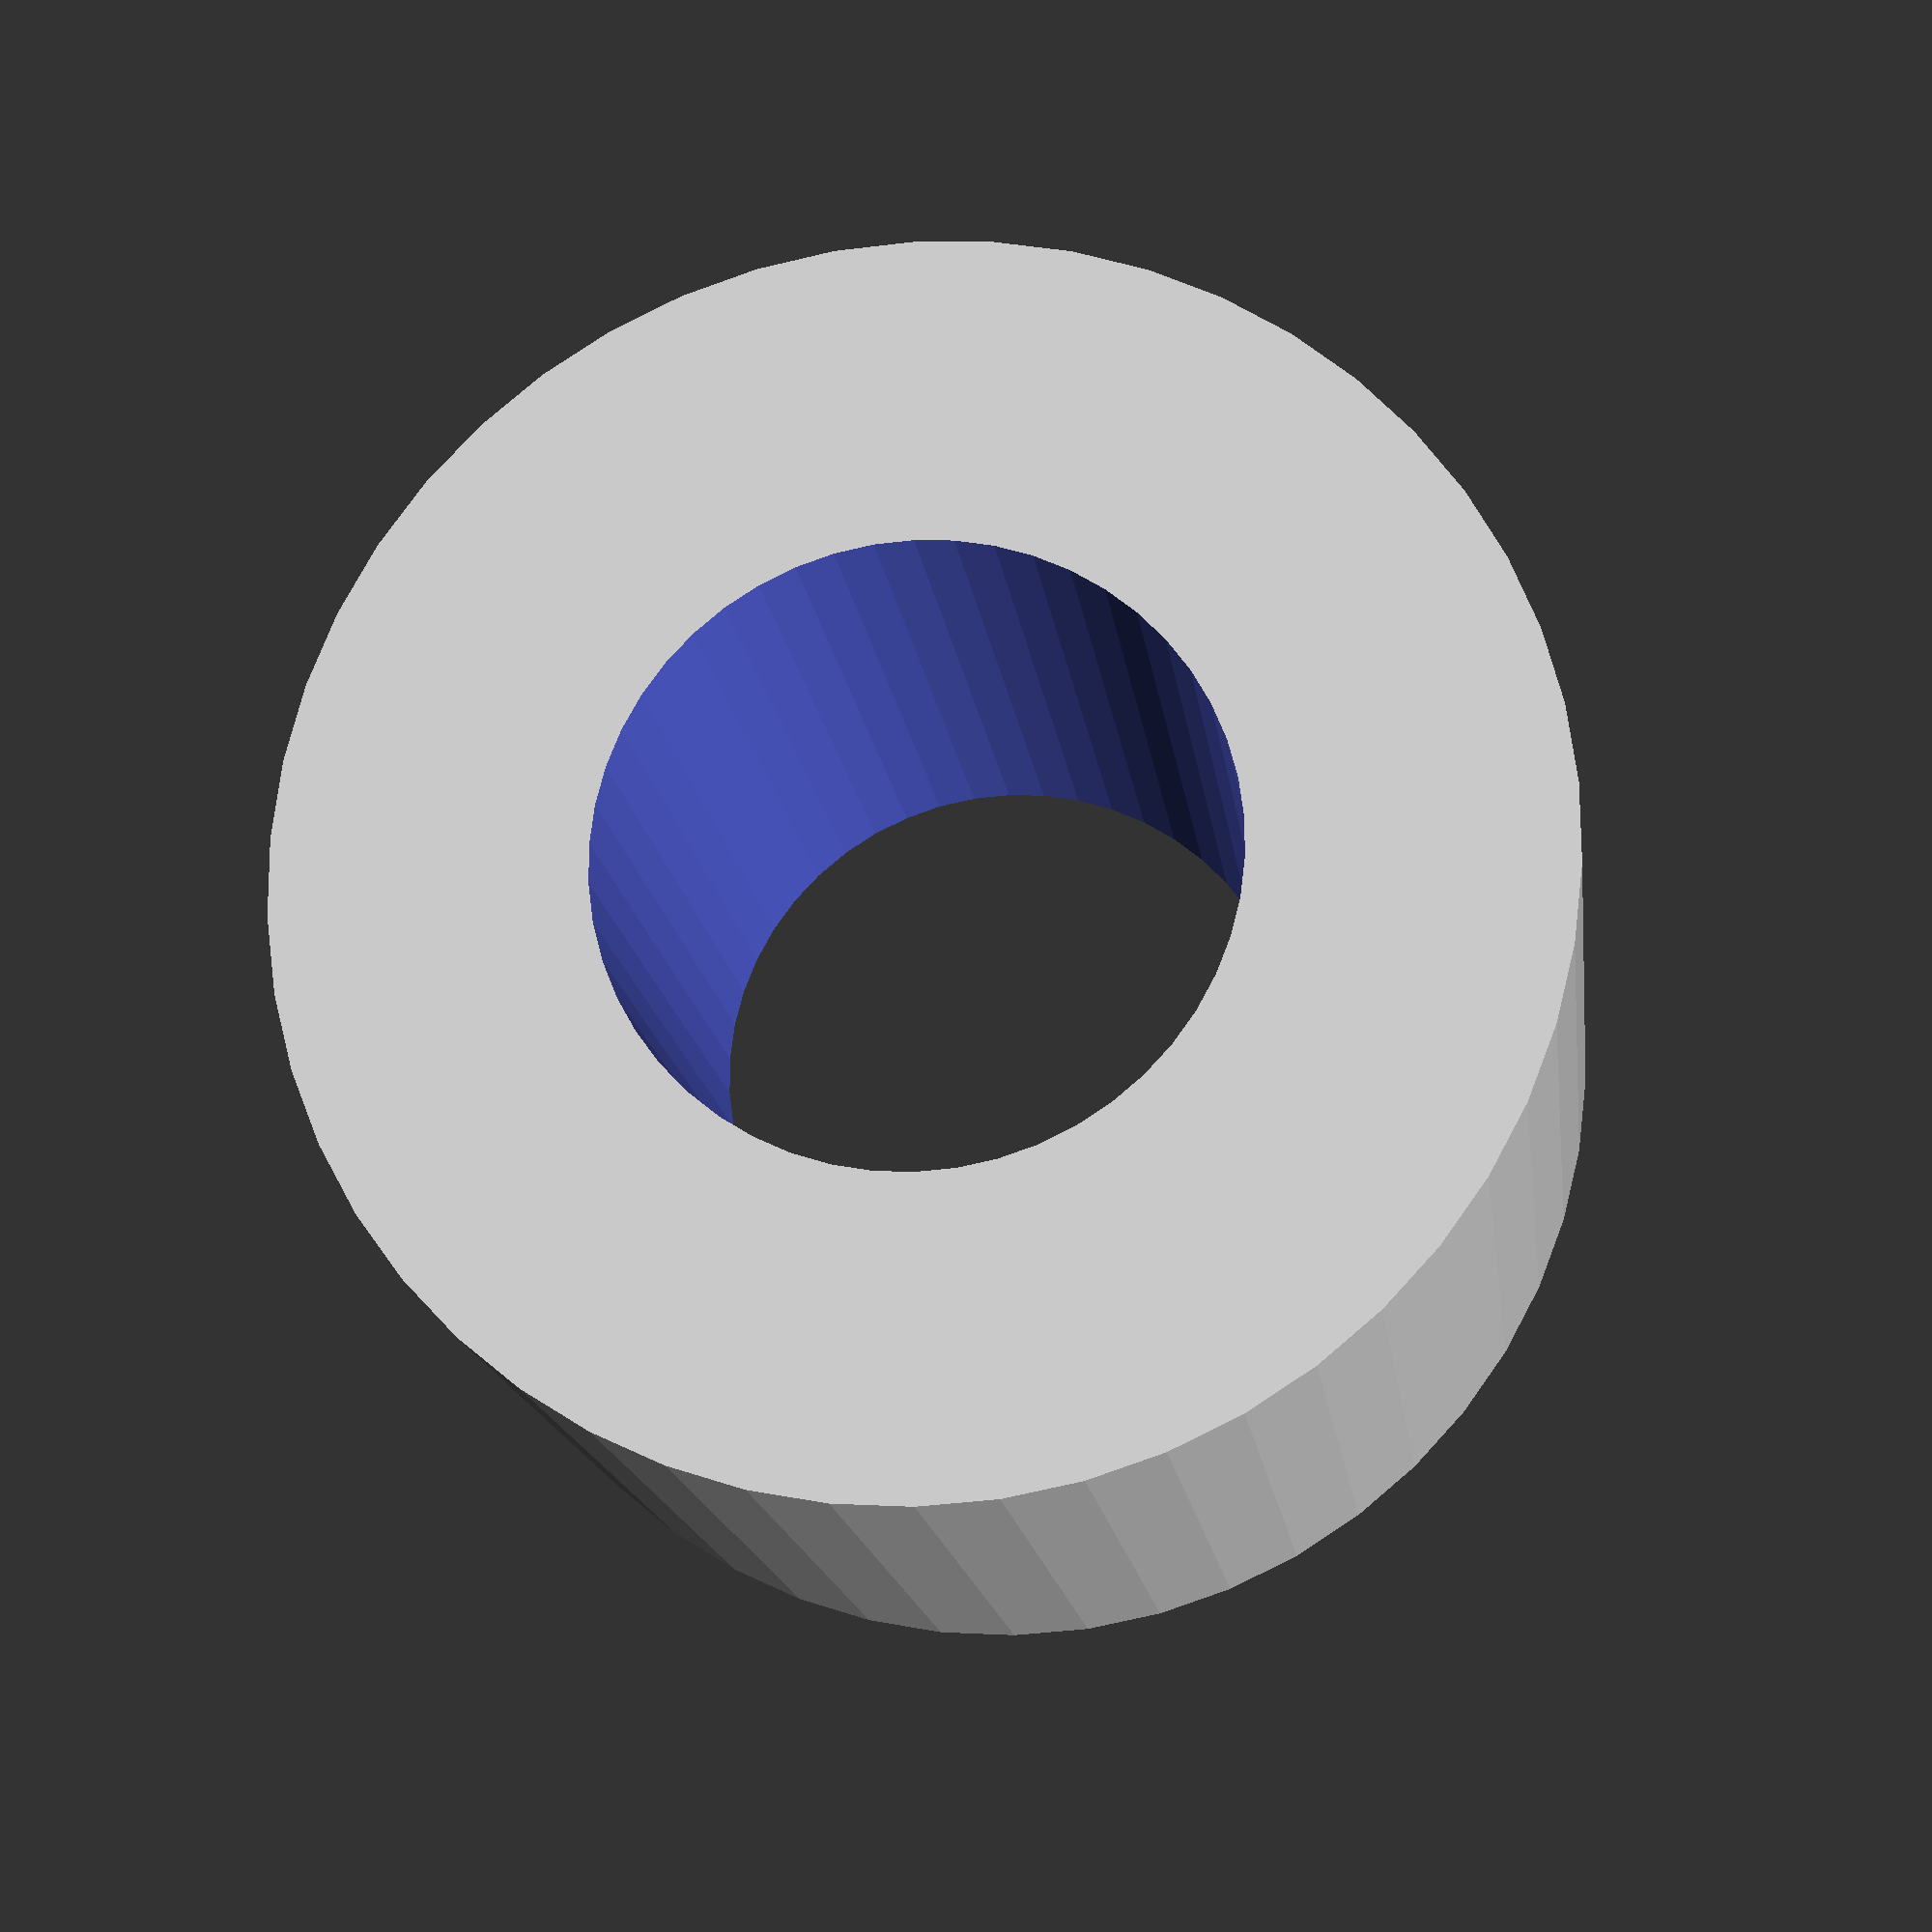
<openscad>
$fn = 50;


difference() {
	union() {
		translate(v = [0, 0, -12.5000000000]) {
			cylinder(h = 25, r = 20.0000000000);
		}
	}
	union() {
		translate(v = [0, 0, -100.0000000000]) {
			cylinder(h = 200, r = 10);
		}
	}
}
</openscad>
<views>
elev=16.4 azim=241.4 roll=187.2 proj=p view=solid
</views>
